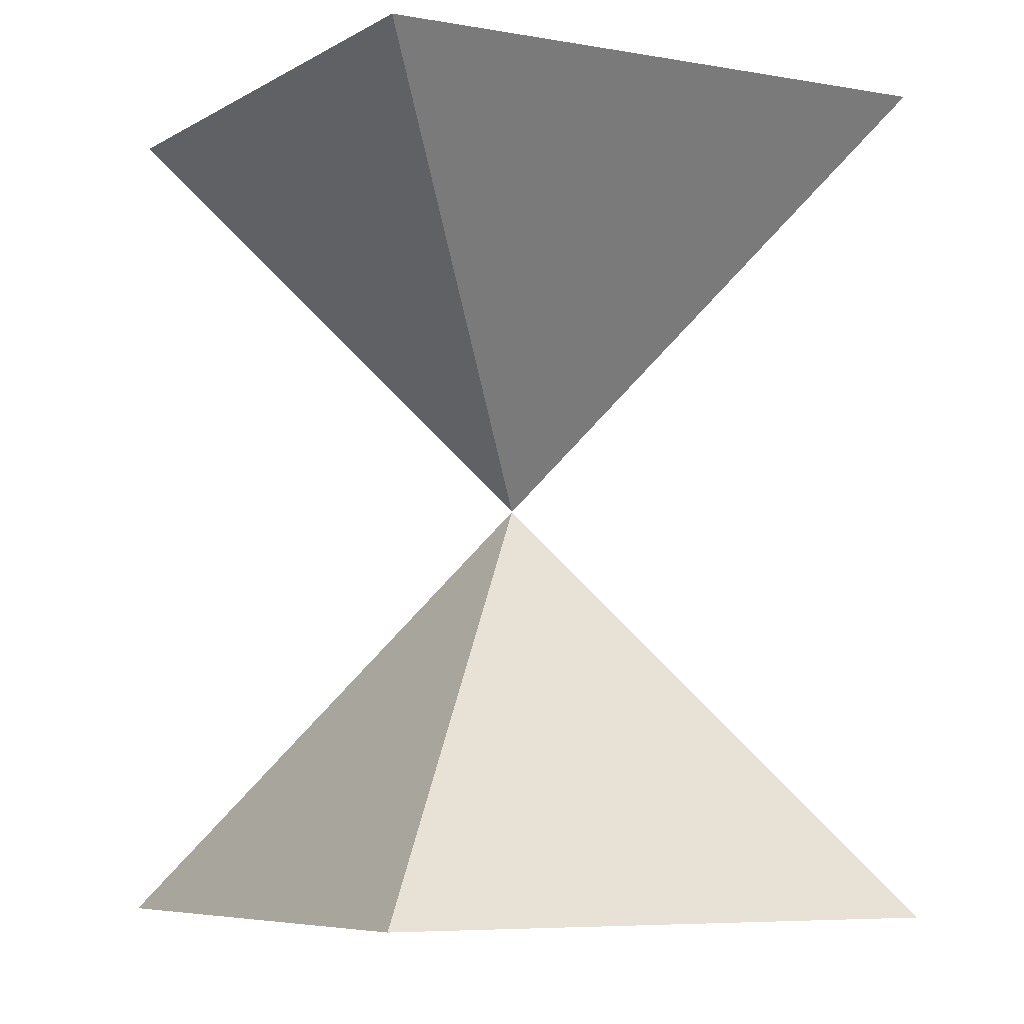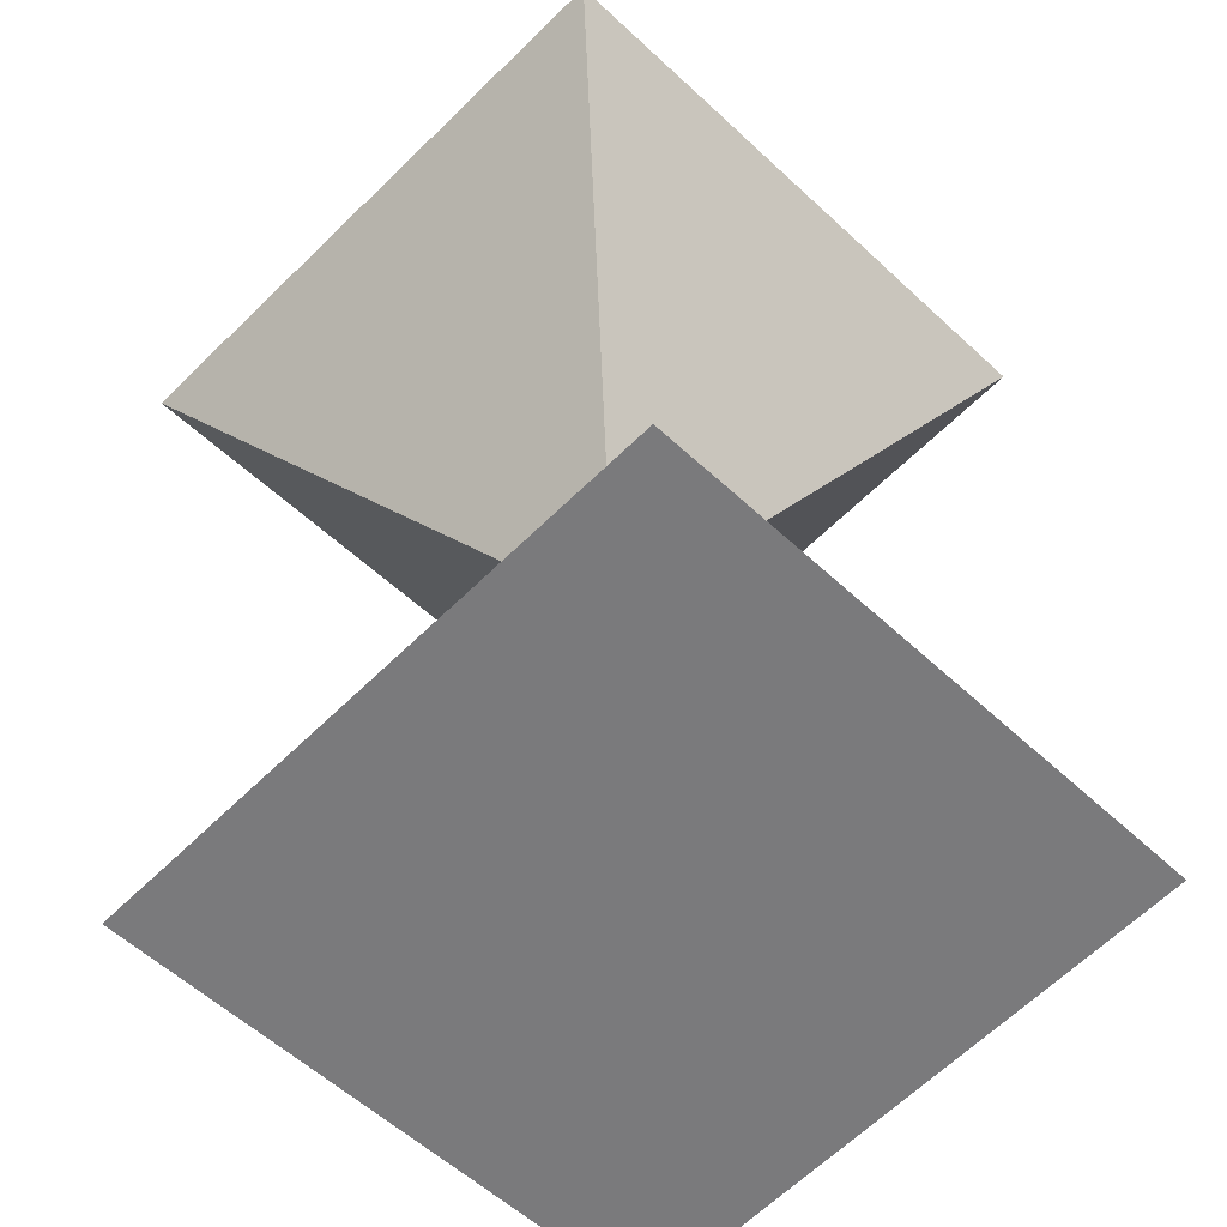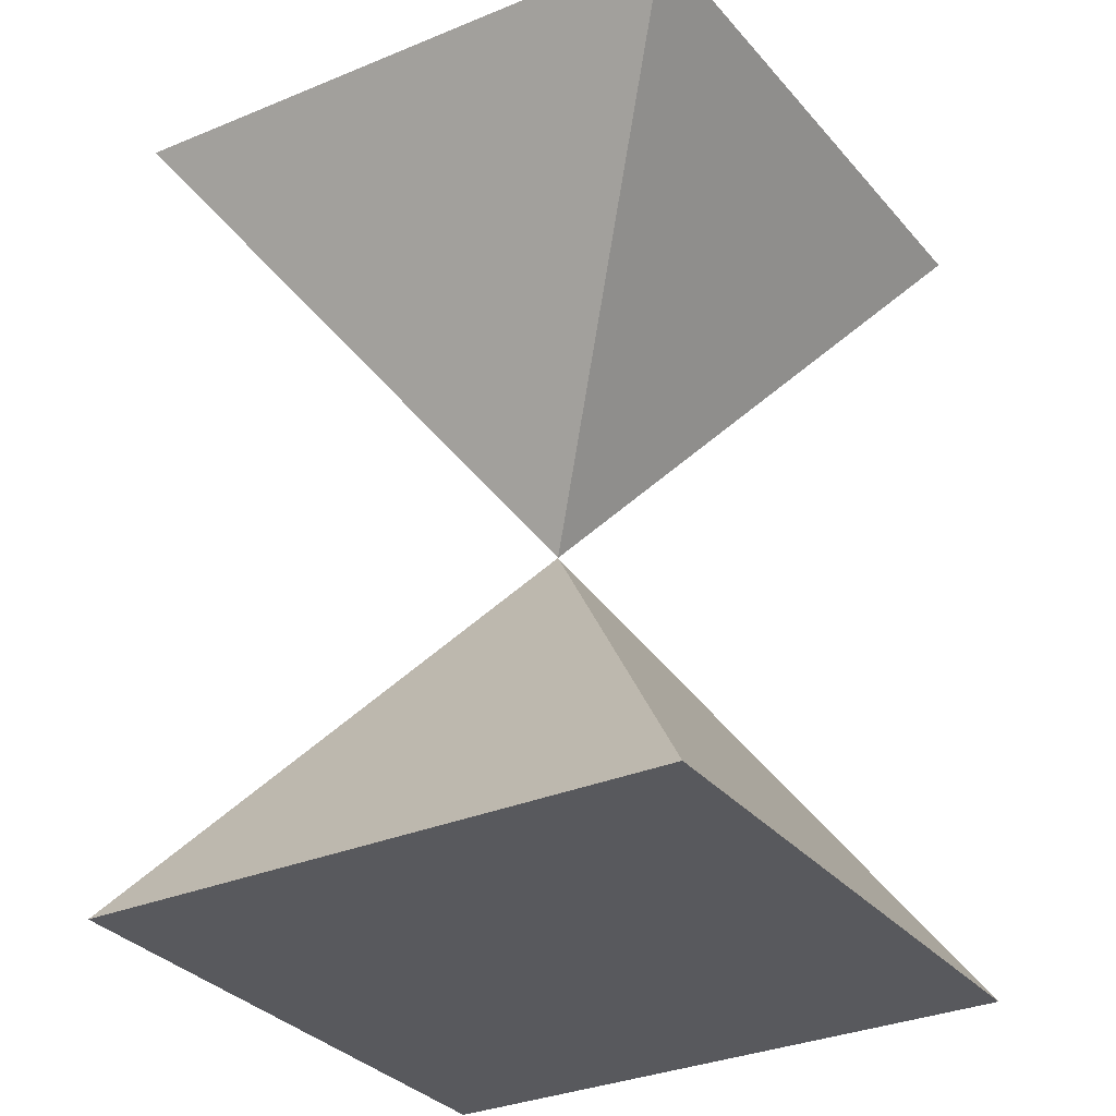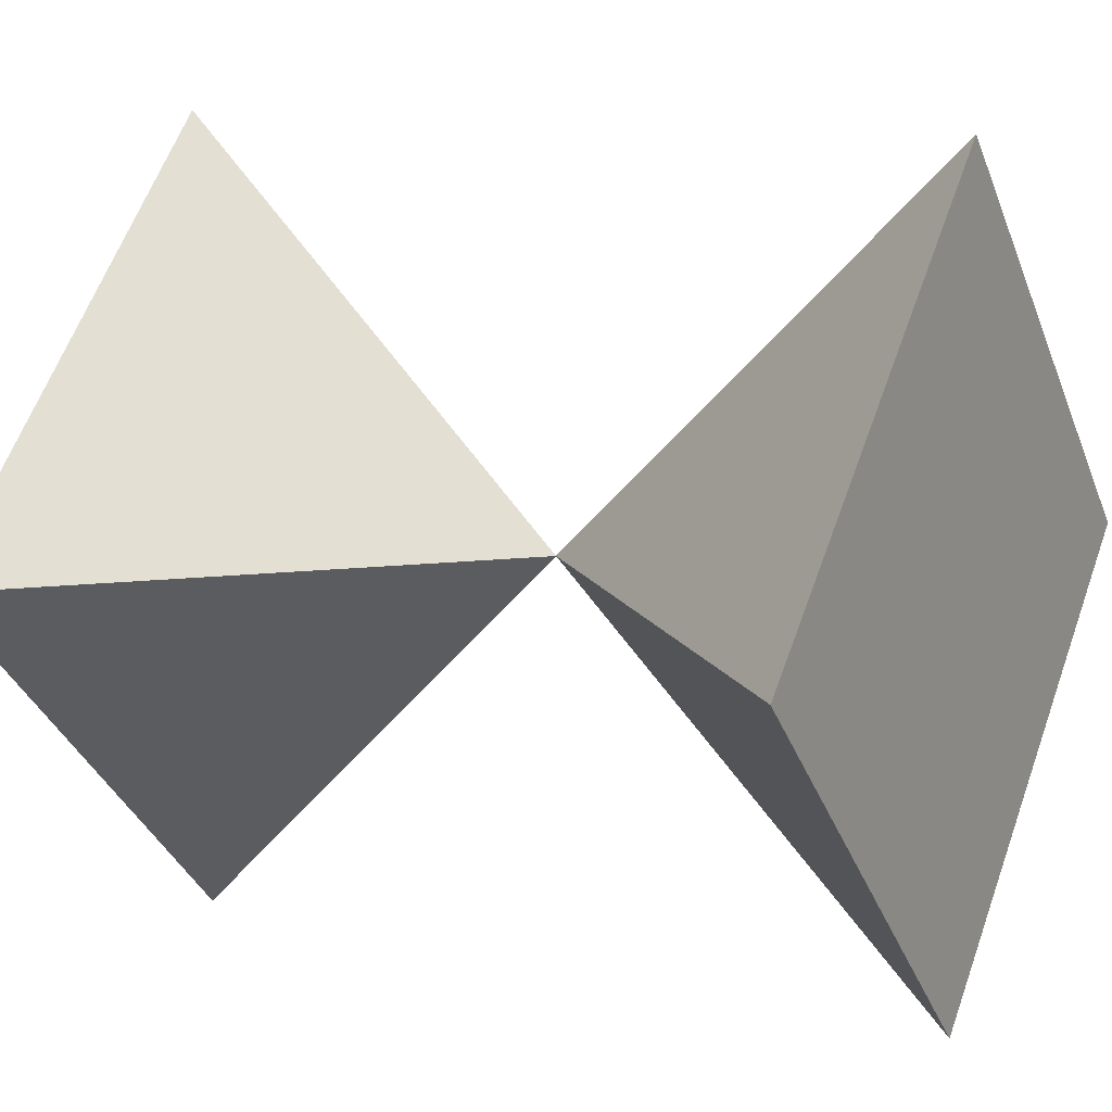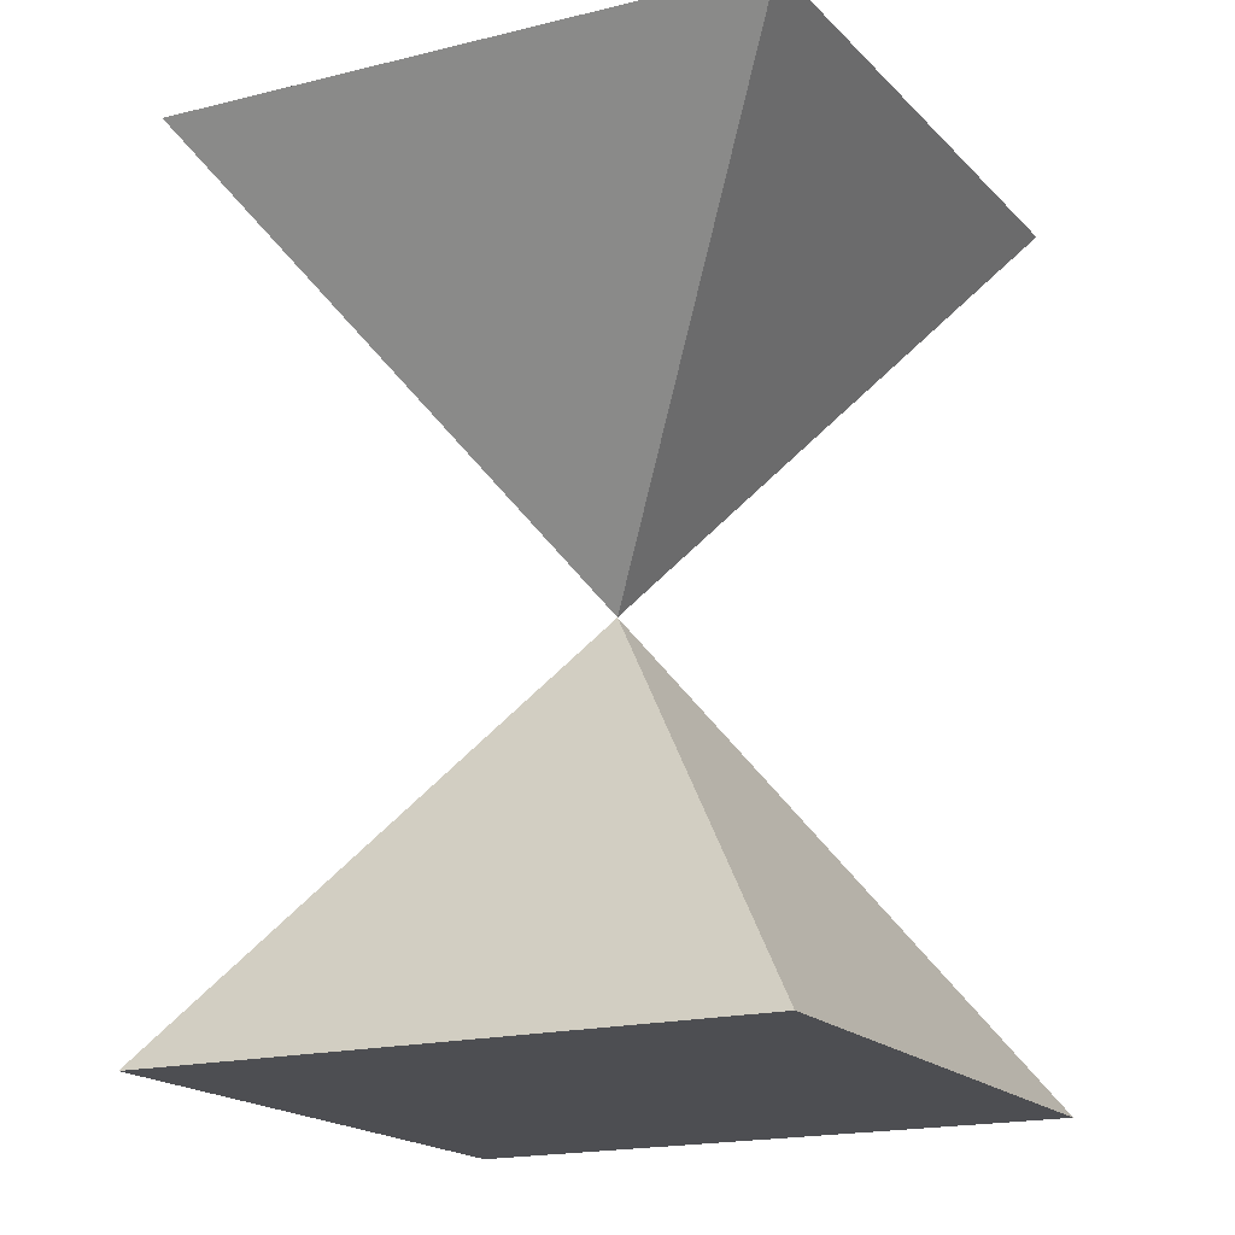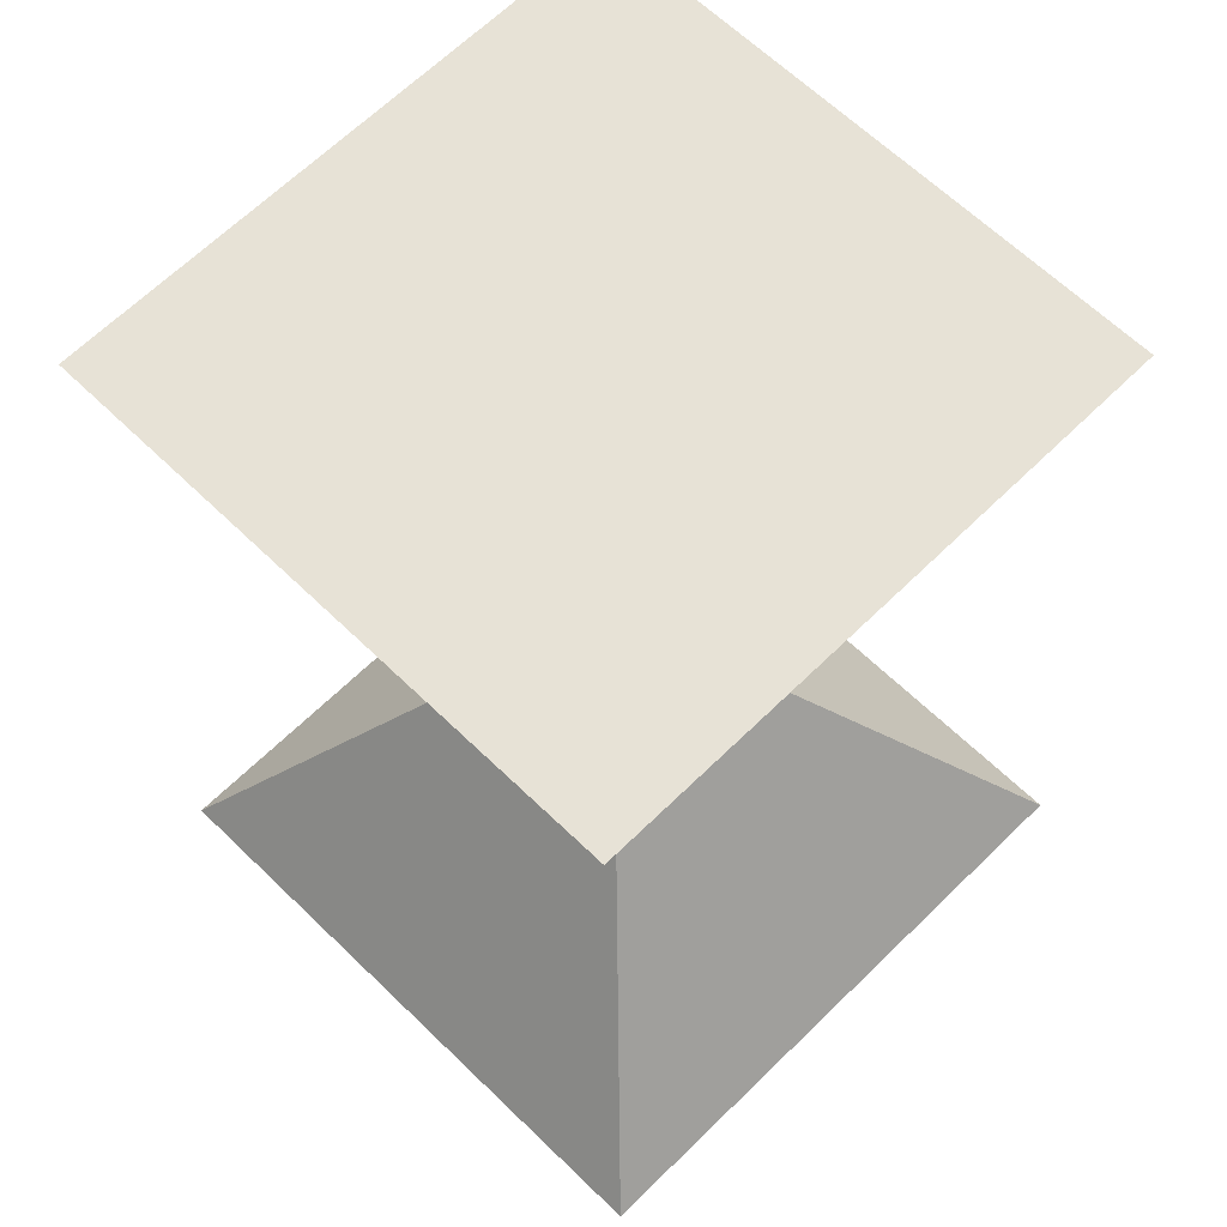
<metadata>
{"format":"obj","ext":"obj","renderer":"f3d","projection":"perspective","resolution":1024,"background":"white","views":[{"elev":-6.1,"azim":105.3,"up":"+Z"},{"elev":32.1,"azim":176.2,"up":"+Y"},{"elev":-30.2,"azim":76.7,"up":"+Z"},{"elev":11.8,"azim":-61.4,"up":"+Y"},{"elev":-17.2,"azim":-17.7,"up":"+Z"},{"elev":-27.6,"azim":-179.1,"up":"+Y"}]}
</metadata>
<code>
o Cone
v 0 0.5 -0.5
v 0.5 0 -0.5
v 0 -0.5 -0.5
v -0.5 0 -0.5
v 0 0 0
f 1 5 2
f 2 4 1
f 3 5 4
f 2 3 4
f 2 5 3
f 4 5 1
o Cone.001
v 0 -0.5 0.5
v 0.5 -0 0.5
v 0 0.5 0.5
v -0.5 -0 0.5
v 0 -0 0
f 7 10 8
f 7 9 6
f 9 10 6
f 7 8 9
f 6 10 7
f 8 10 9

</code>
